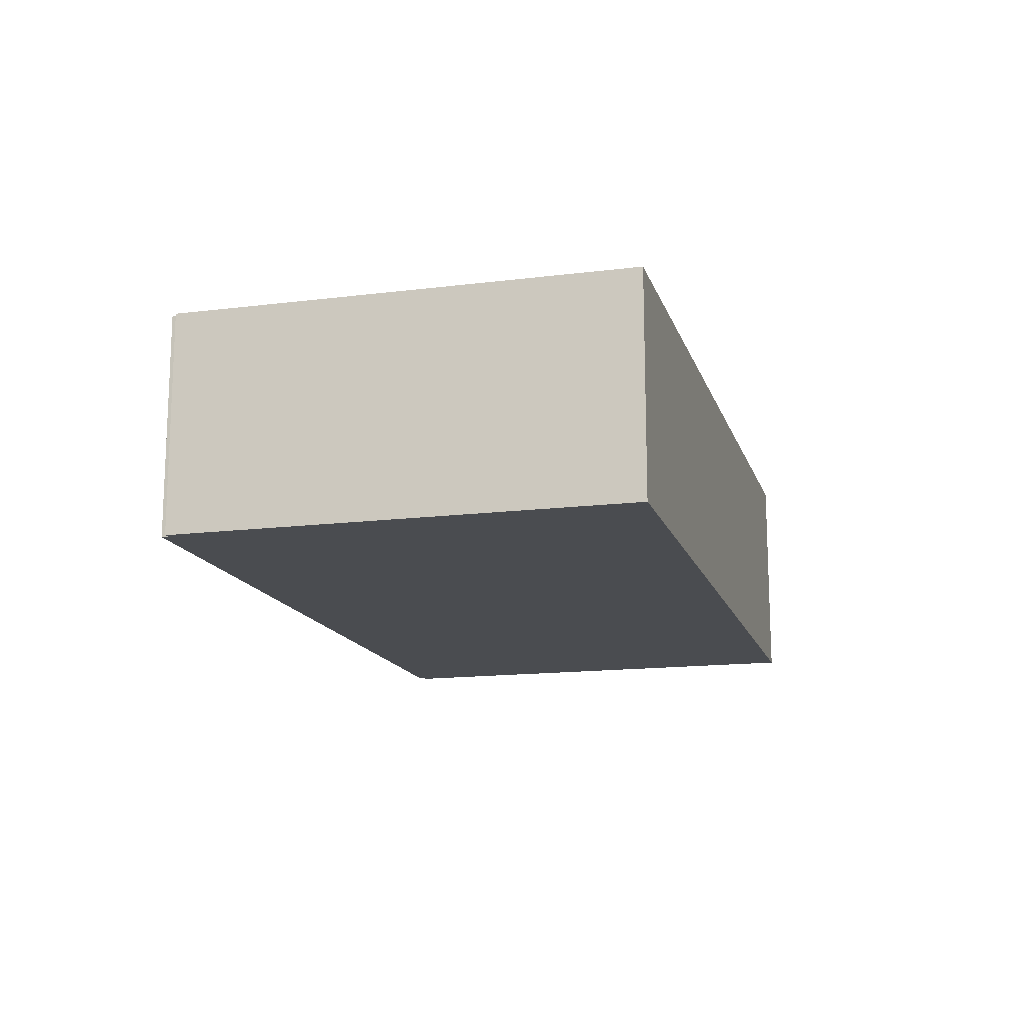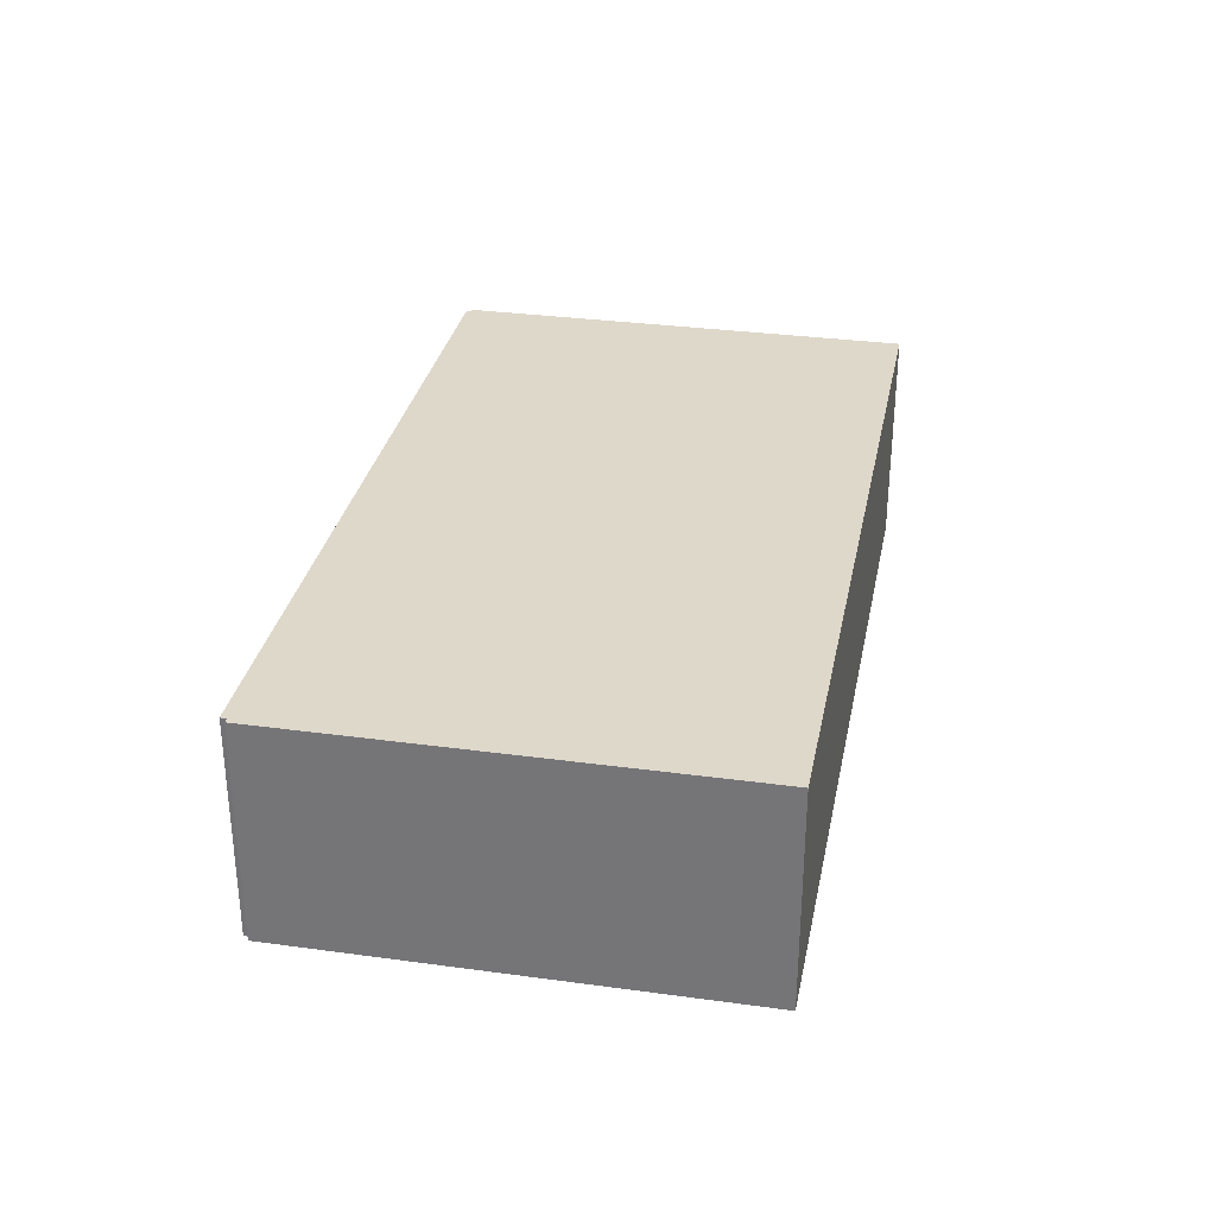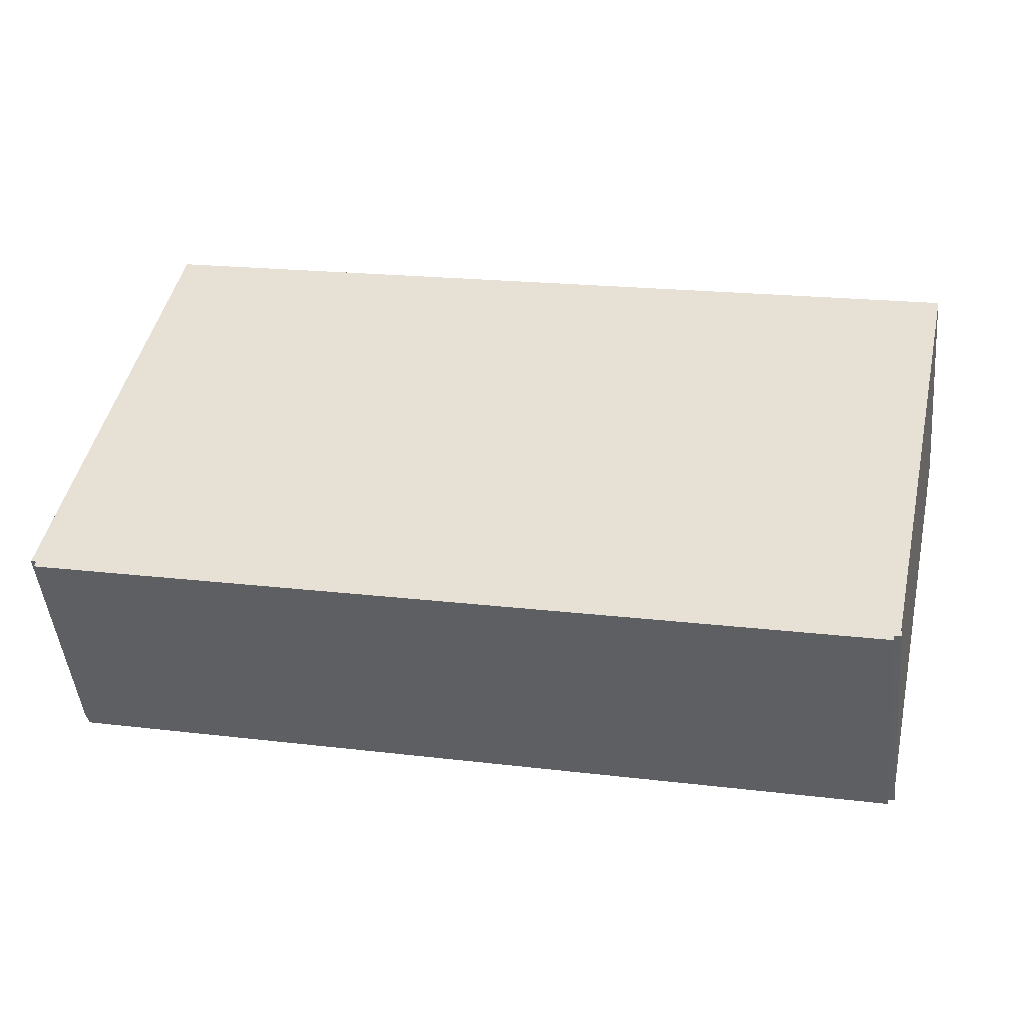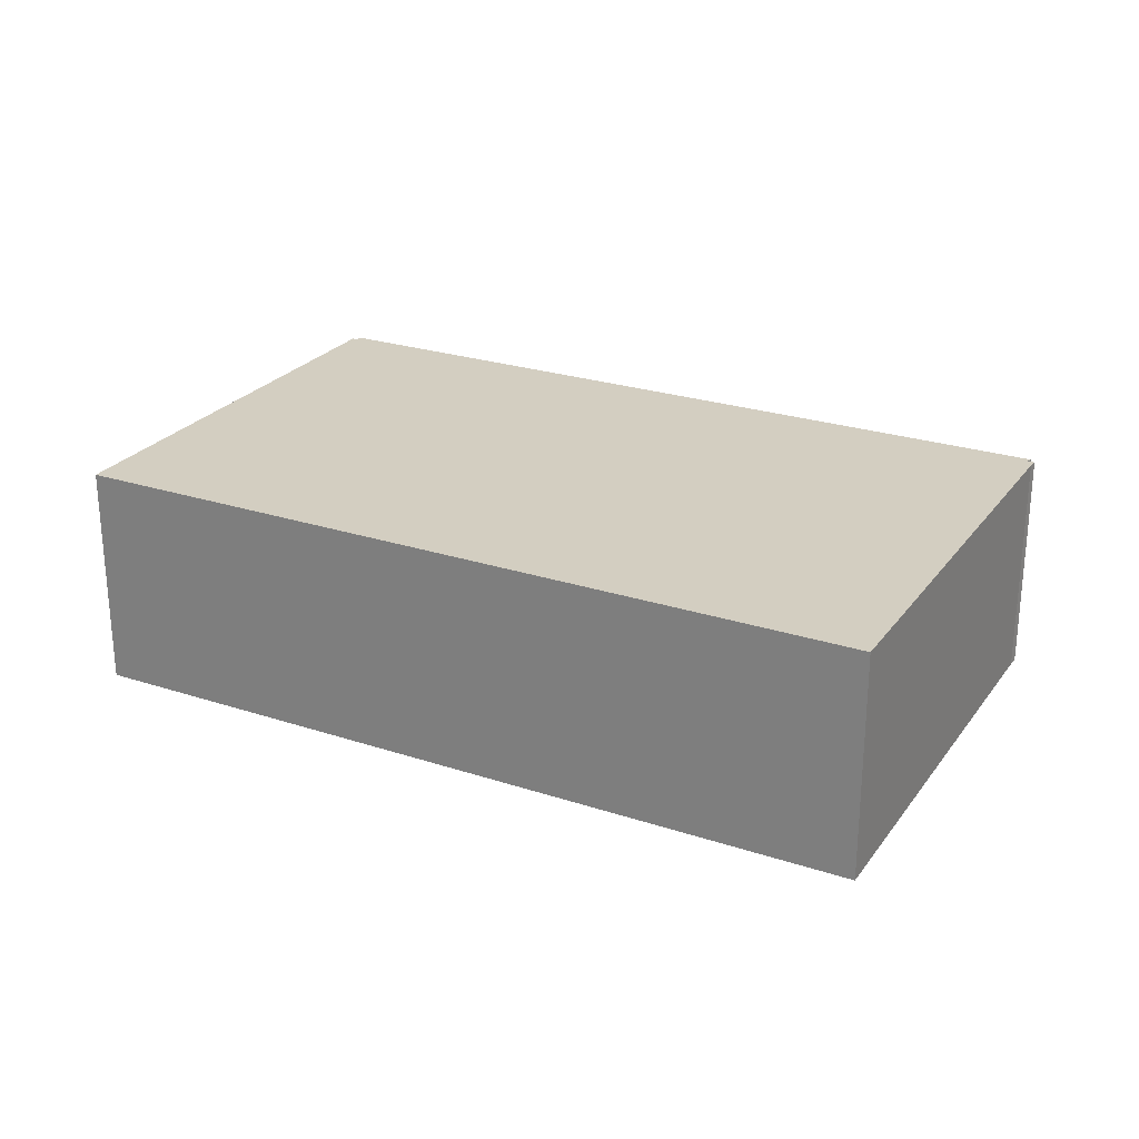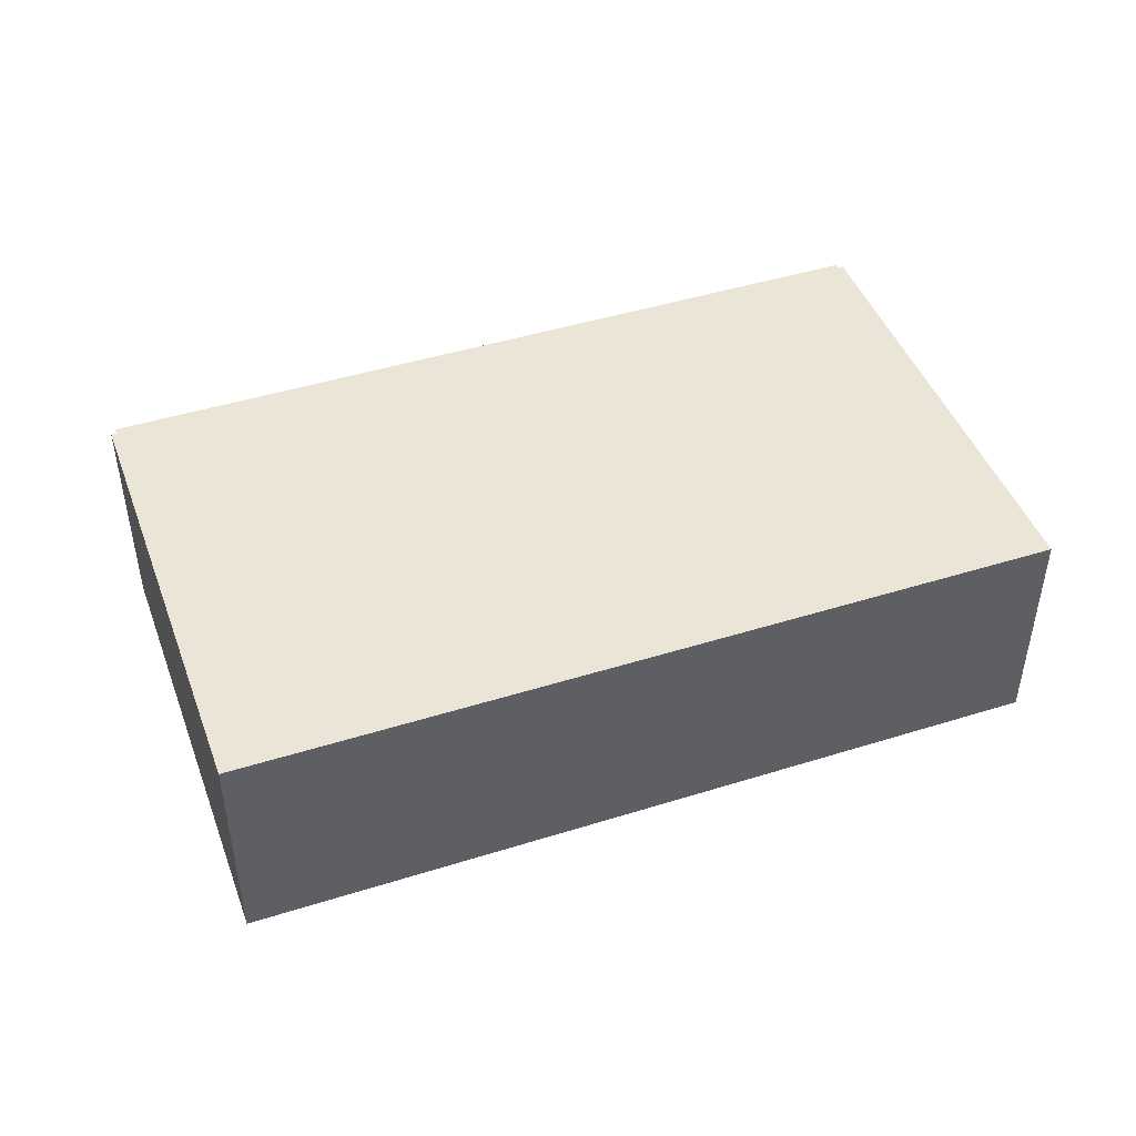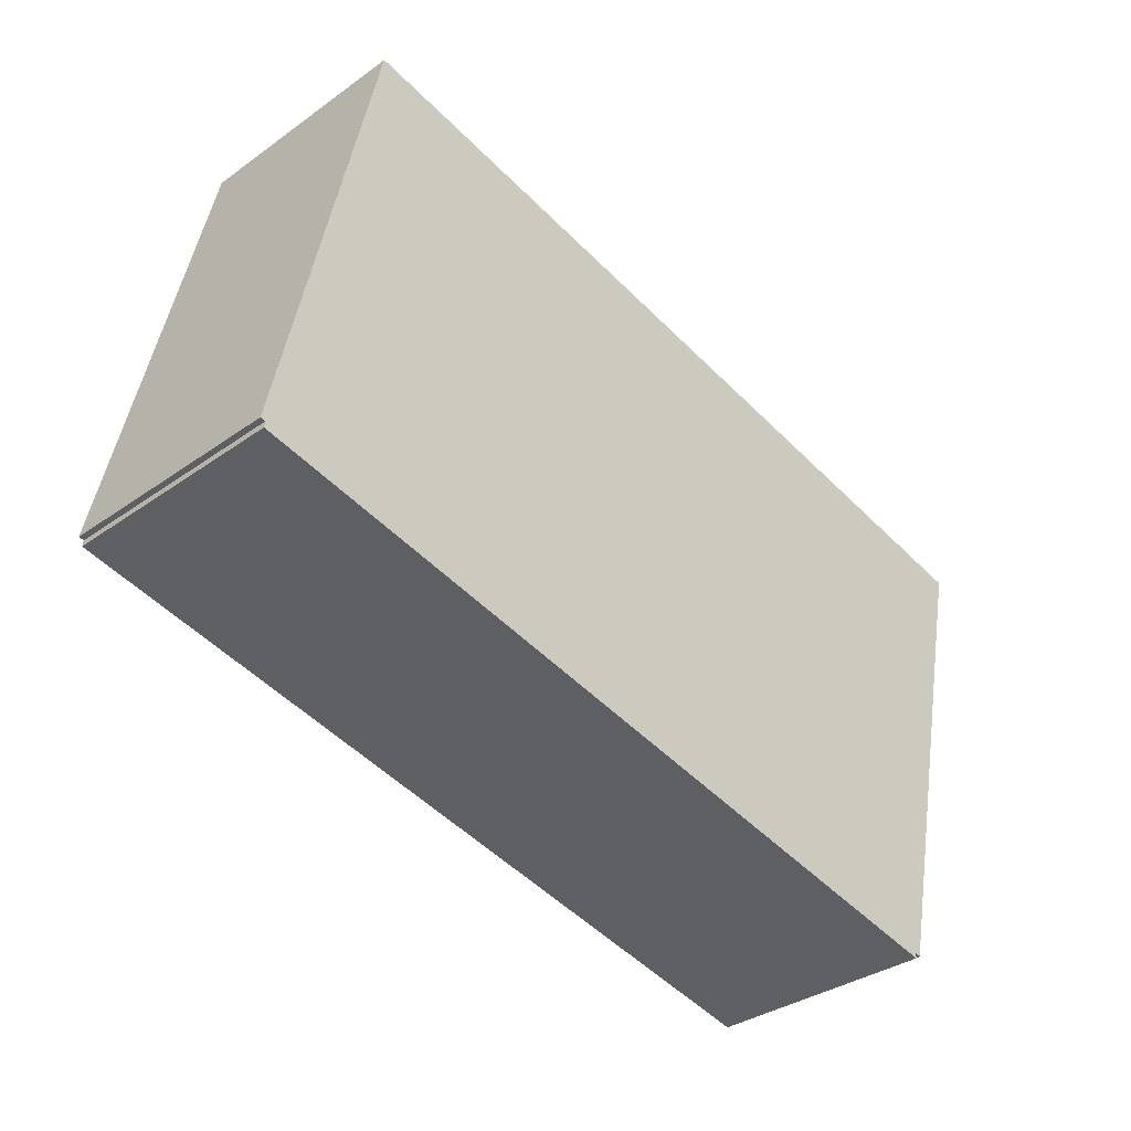
<metadata>
{"format":"obj","ext":"obj","renderer":"f3d","projection":"perspective","resolution":1024,"background":"white","views":[{"elev":-15.0,"azim":-62.8,"up":"+Y"},{"elev":31.6,"azim":-66.9,"up":"+Y"},{"elev":-46.7,"azim":5.5,"up":"+Z"},{"elev":25.2,"azim":39.9,"up":"+Y"},{"elev":45.7,"azim":-7.8,"up":"+Y"},{"elev":-34.5,"azim":-46.3,"up":"+Z"}]}
</metadata>
<code>
v  3.392 7.727 15.71
v  0.176 7.727 -0.027
v  0 7.727 4.731e-16
v  0.144 7.727 -0.248
v  25.93 7.727 -5.712
v  3.509 7.727 15.68
v  30.81 7.727 9.904
v  27.2 7.727 -5.805
v  27.47 7.727 -5.525
v  27.43 7.727 -5.846
v  27.21 7.727 -5.982
v  27.47 3.383e-16 -5.525
v  27.43 3.58e-16 -5.846
v  27.2 3.555e-16 -5.805
v  27.21 3.663e-16 -5.982
v  30.81 -6.064e-16 9.904
v  0.144 1.519e-17 -0.248
v  25.93 3.498e-16 -5.712
v  0.176 1.653e-18 -0.027
v  0 0 0
v  3.392 -9.617e-16 15.71
v  3.509 -9.601e-16 15.68
g defaultobject
f 1 2 3
f 2 1 4
f 4 1 5
f 5 1 6
f 5 6 7
f 5 7 8
f 8 7 9
f 10 8 9
f 11 5 8
f 12 10 9
f 10 12 13
f 14 11 8
f 11 14 15
f 16 9 7
f 9 16 12
f 13 8 10
f 8 13 14
f 15 5 11
f 5 15 4
f 4 15 17
f 17 15 18
f 19 3 2
f 3 19 20
f 17 2 4
f 2 17 19
f 20 1 3
f 1 20 21
f 21 6 1
f 6 21 7
f 7 21 16
f 16 21 22
f 15 14 18
f 13 12 14
f 19 21 20
f 21 19 22
f 22 19 16
f 16 19 17
f 16 17 18
f 16 18 14
f 16 14 12

</code>
